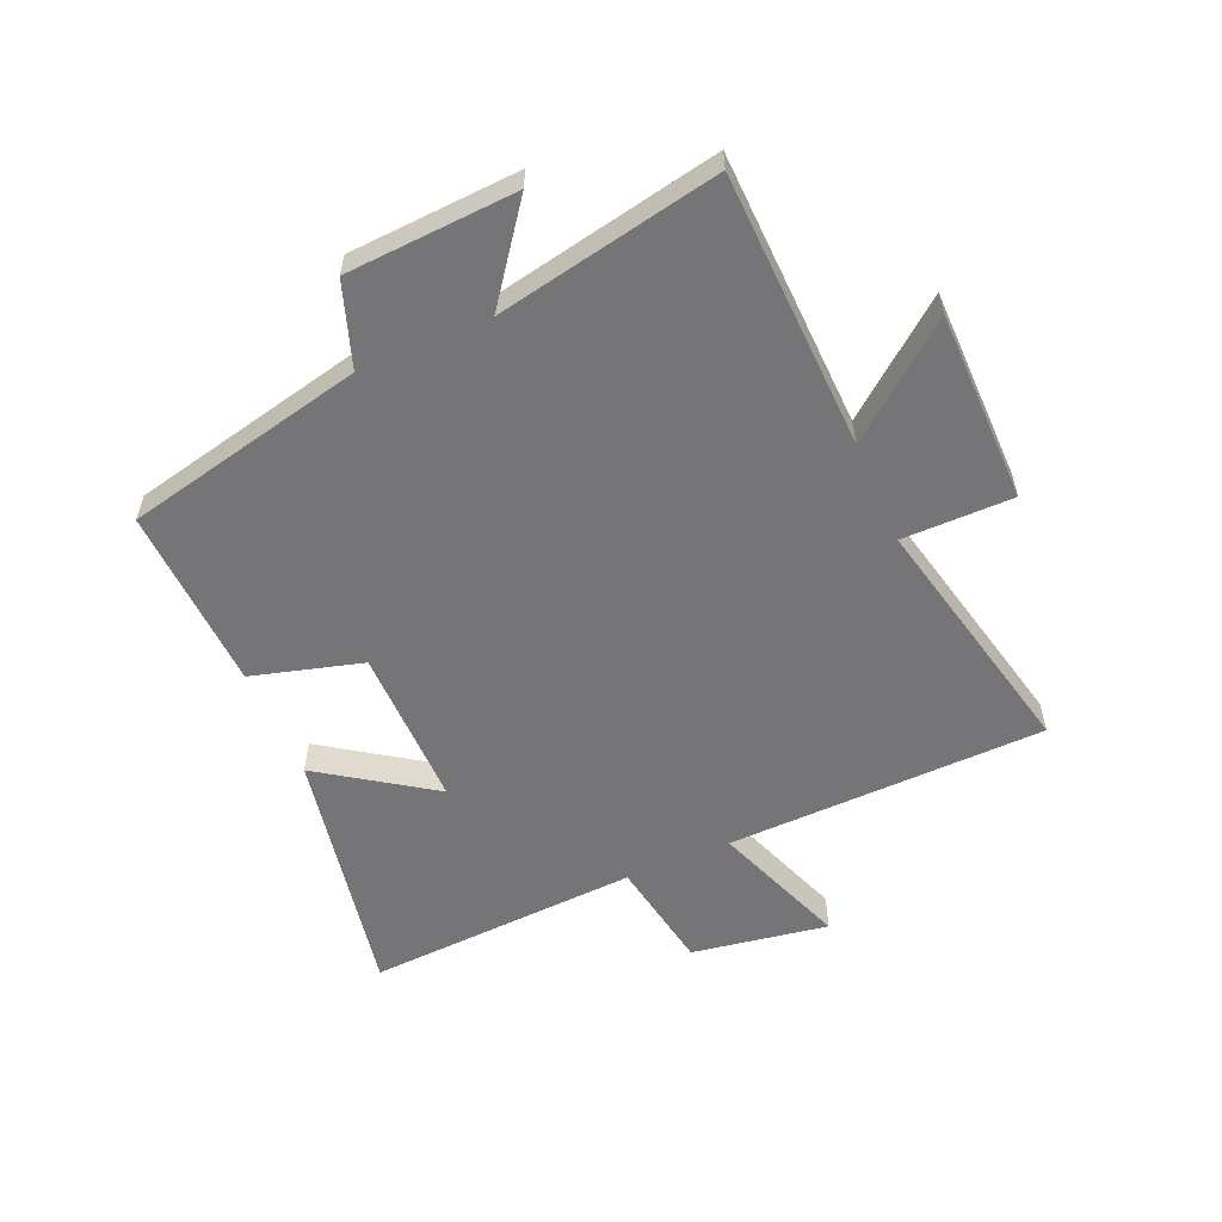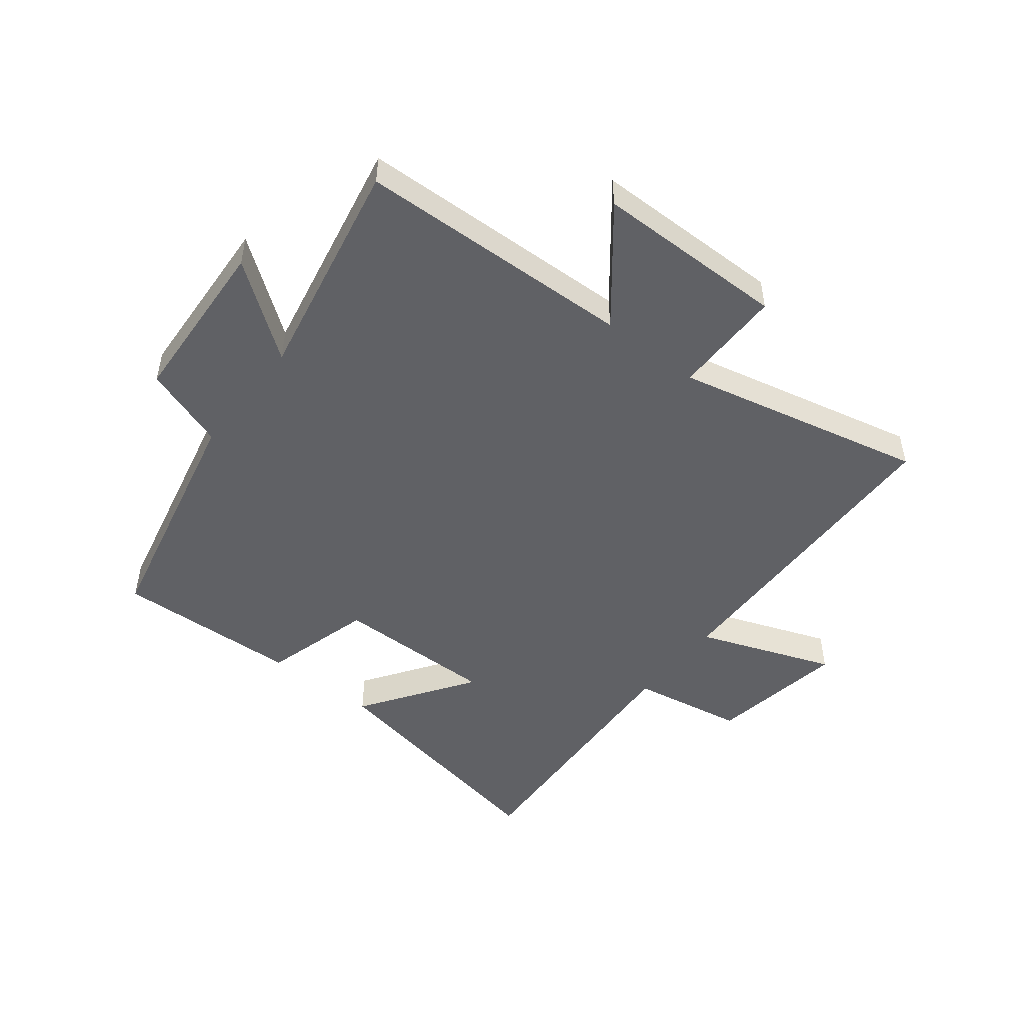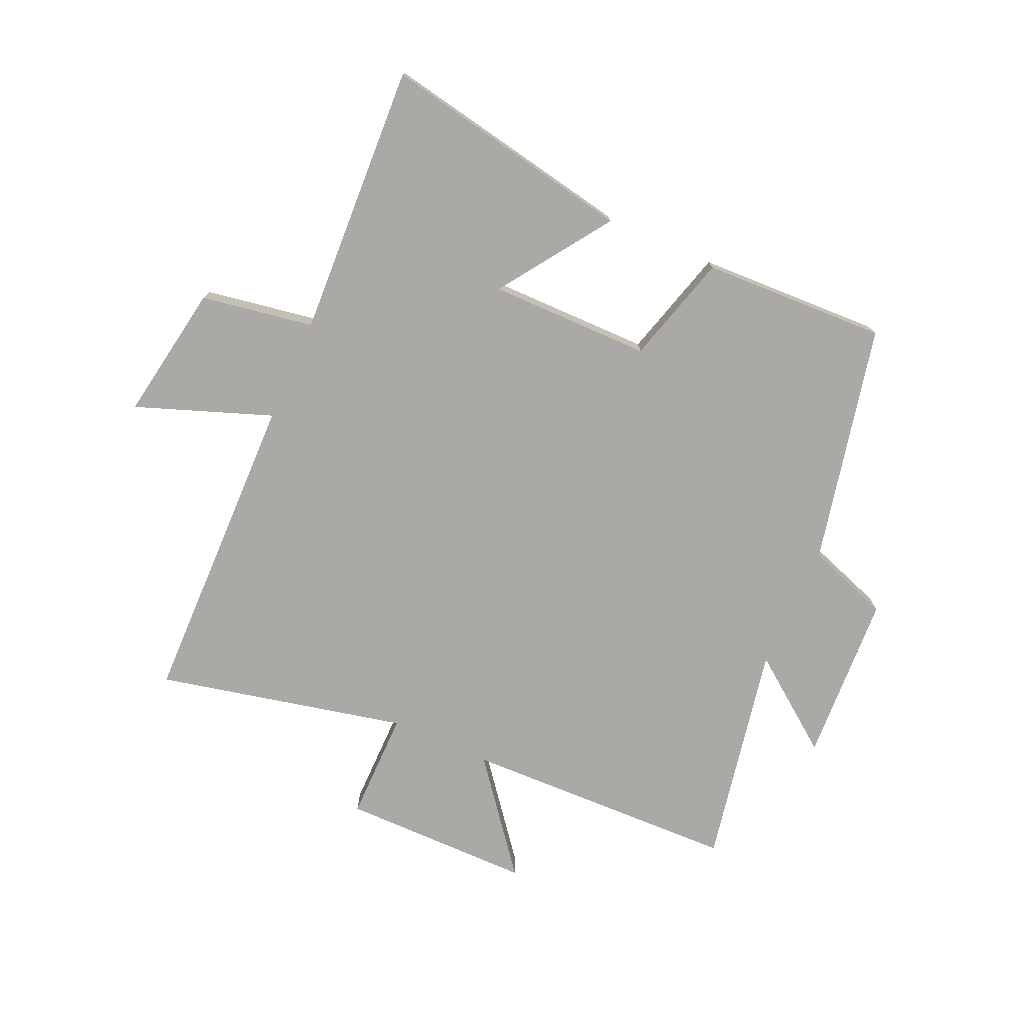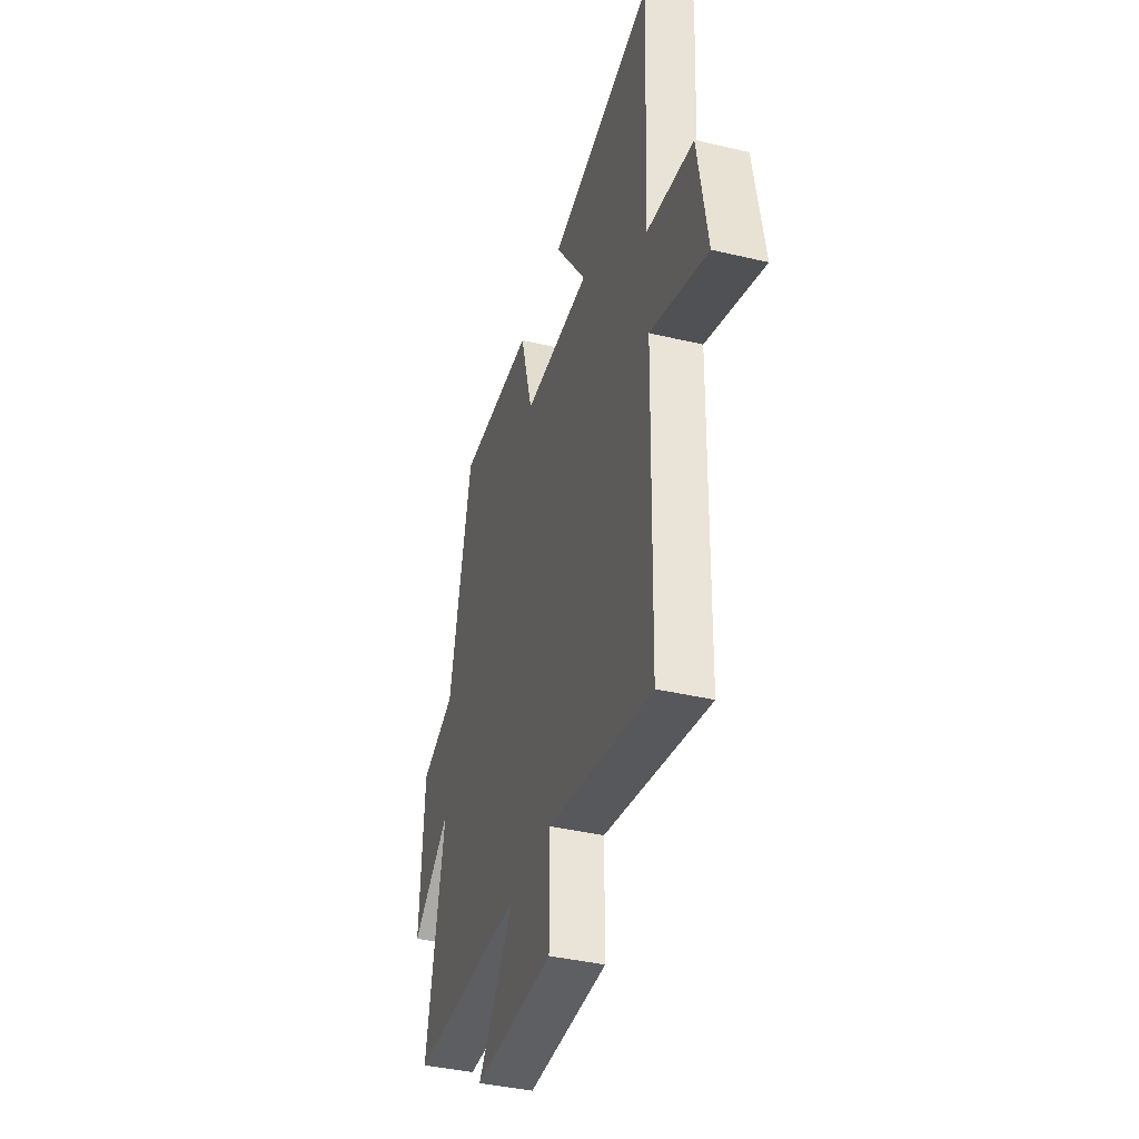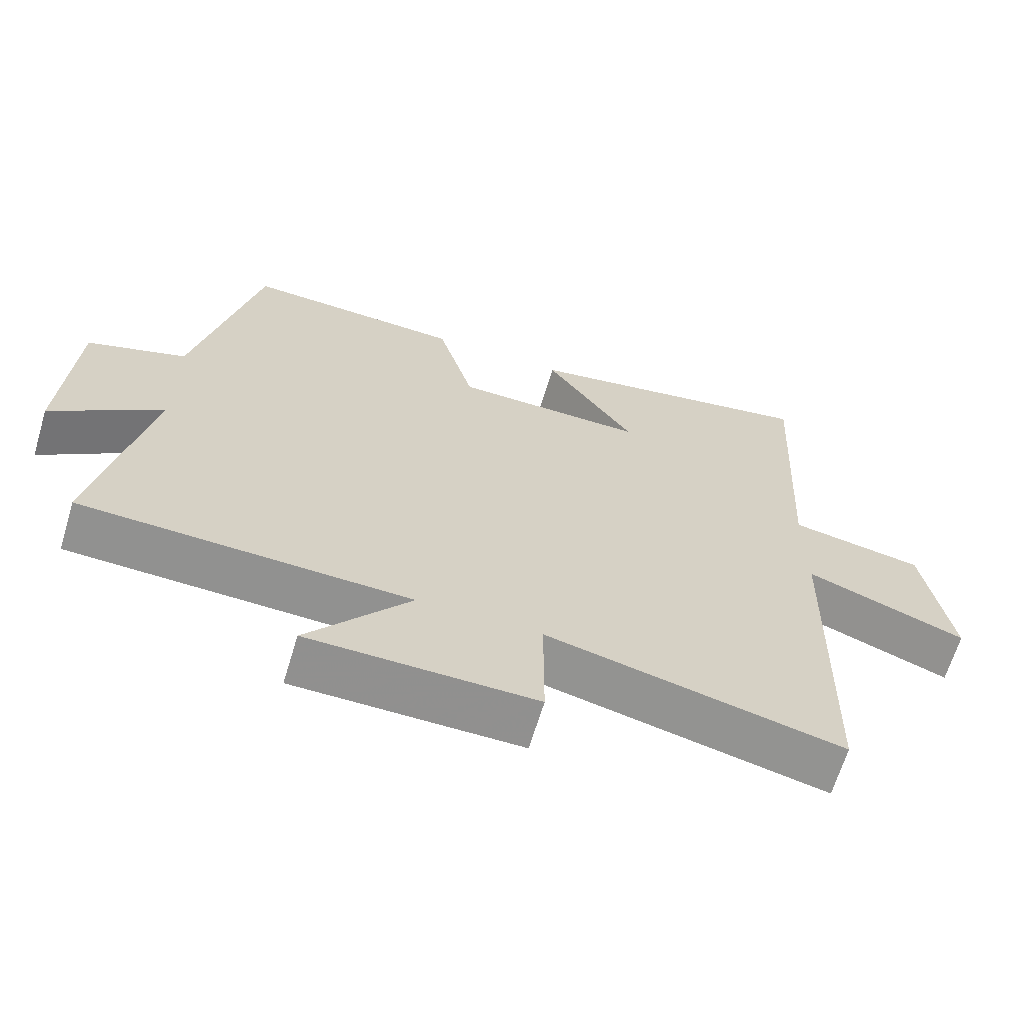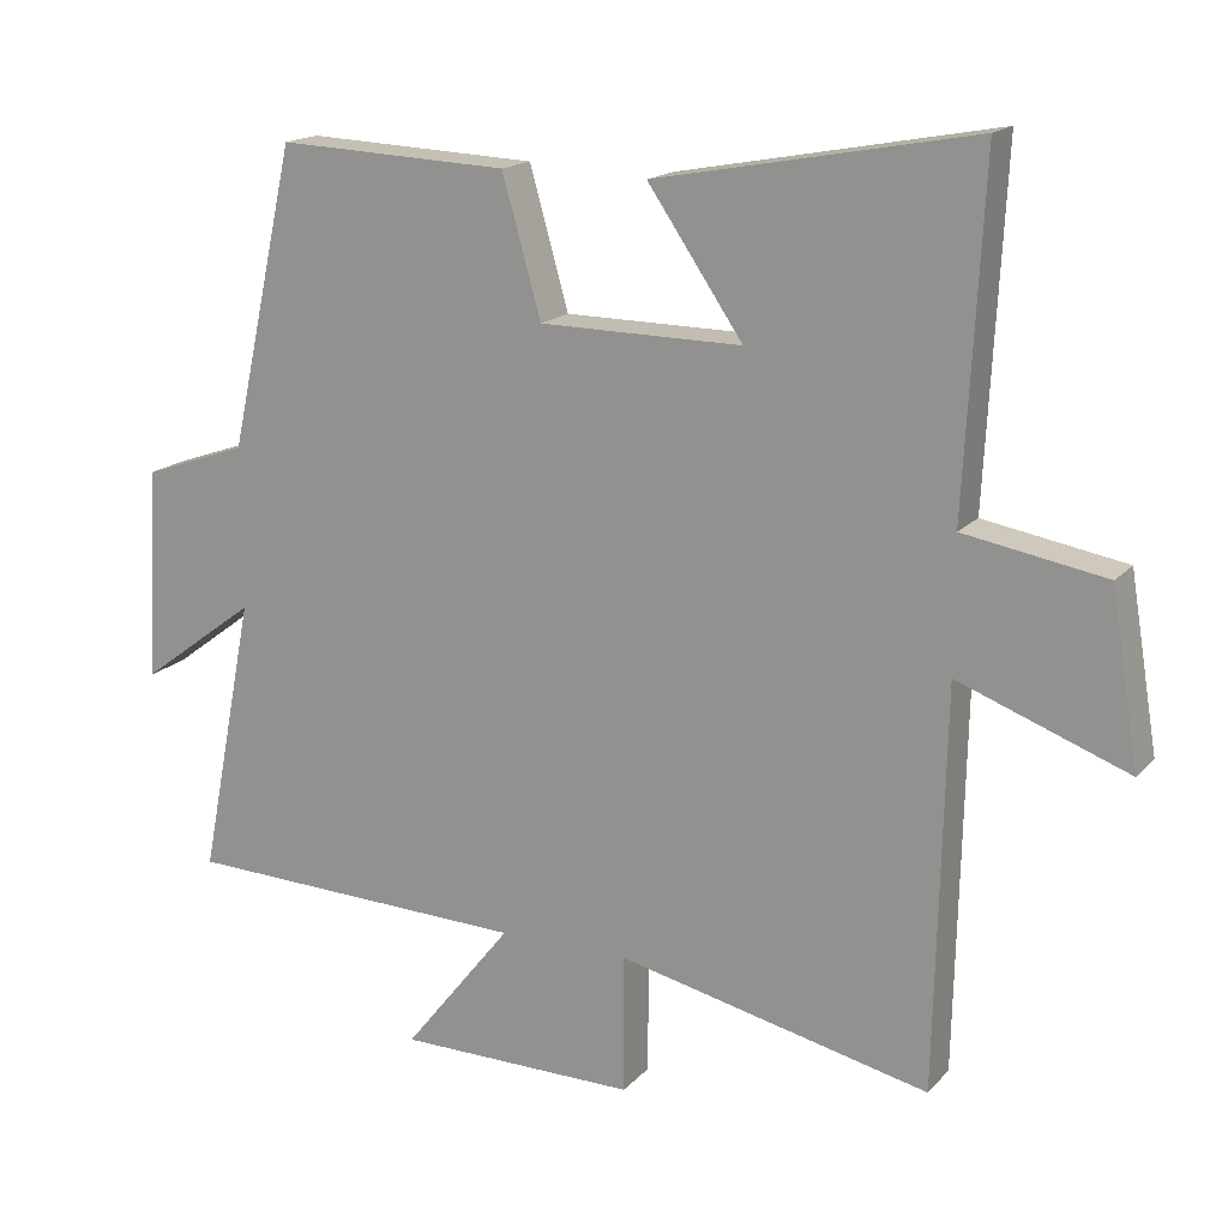
<metadata>
{"format":"obj","ext":"obj","renderer":"f3d","projection":"perspective","resolution":1024,"background":"white","views":[{"elev":-56.6,"azim":113.5,"up":"+Y"},{"elev":-49.1,"azim":141.9,"up":"+Y"},{"elev":-75.4,"azim":-24.2,"up":"+Y"},{"elev":-39.9,"azim":-106.3,"up":"+Z"},{"elev":-65.6,"azim":163.2,"up":"+Z"},{"elev":16.8,"azim":-152.6,"up":"+Z"}]}
</metadata>
<code>
v 0.574 0.07 -0.485
v 0.108 0.07 -0.5
v 0.254 0.07 -0.684
v -0.068 0.07 -0.686
v -0.068 0.07 -0.5
v -0.488 0.07 -0.595
v -0.5 0.07 -0.058
v -0.728 0.07 -0.143
v -0.69 0.07 0.087
v -0.5 0.07 0.12
v -0.524 0.07 0.58
v -0.097 0.07 0.5
v -0.225 0.07 0.313
v 0.047 0.07 0.315
v 0.099 0.07 0.5
v 0.41 0.07 0.513
v 0.5 0.07 0.109
v 0.641 0.07 0.06
v 0.657 0.07 -0.226
v 0.5 0.07 -0.109
v 0.574 0 -0.485
v 0.108 0 -0.5
v 0.254 0 -0.684
v -0.068 0 -0.686
v -0.068 0 -0.5
v -0.488 0 -0.595
v -0.5 0 -0.058
v -0.728 0 -0.143
v -0.69 0 0.087
v -0.5 0 0.12
v -0.524 0 0.58
v -0.097 0 0.5
v -0.225 0 0.313
v 0.047 0 0.315
v 0.099 0 0.5
v 0.41 0 0.513
v 0.5 0 0.109
v 0.641 0 0.06
v 0.657 0 -0.226
v 0.5 0 -0.109
f 17 18 19 20
f 15 16 17 20
f 14 15 20 1
f 13 14 1 2
f 10 11 12 13
f 10 13 2
f 7 8 9 10
f 5 6 7 10
f 5 10 2 3
f 3 4 5
f 40 39 38 37
f 40 37 36 35
f 21 40 35 34
f 22 21 34 33
f 33 32 31 30
f 22 33 30
f 30 29 28 27
f 30 27 26 25
f 23 22 30 25
f 25 24 23
f 1 21 22 2
f 2 22 23 3
f 3 23 24 4
f 4 24 25 5
f 5 25 26 6
f 6 26 27 7
f 7 27 28 8
f 8 28 29 9
f 9 29 30 10
f 10 30 31 11
f 11 31 32 12
f 12 32 33 13
f 13 33 34 14
f 14 34 35 15
f 15 35 36 16
f 16 36 37 17
f 17 37 38 18
f 18 38 39 19
f 19 39 40 20
f 20 40 21 1

</code>
